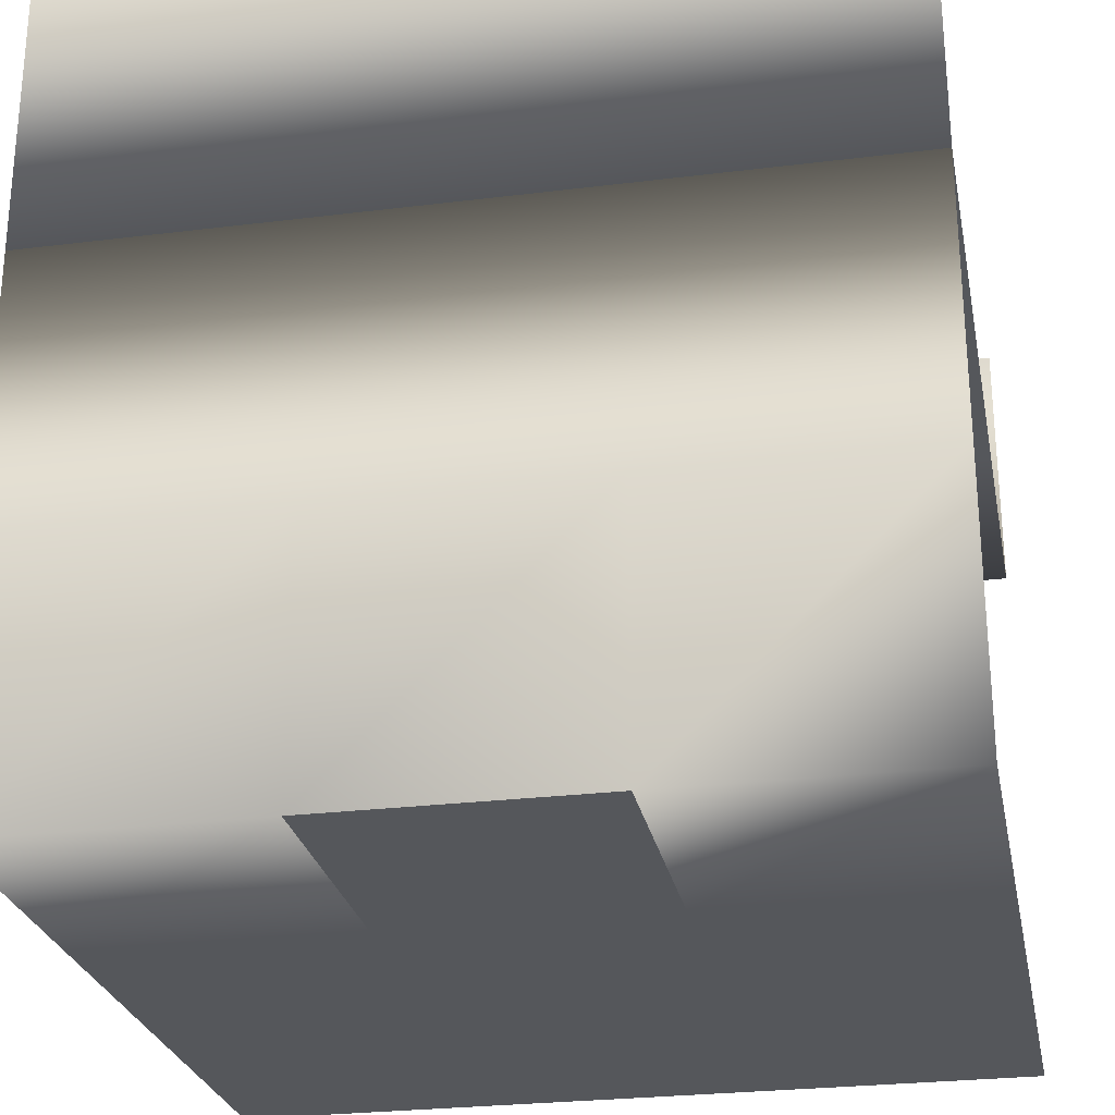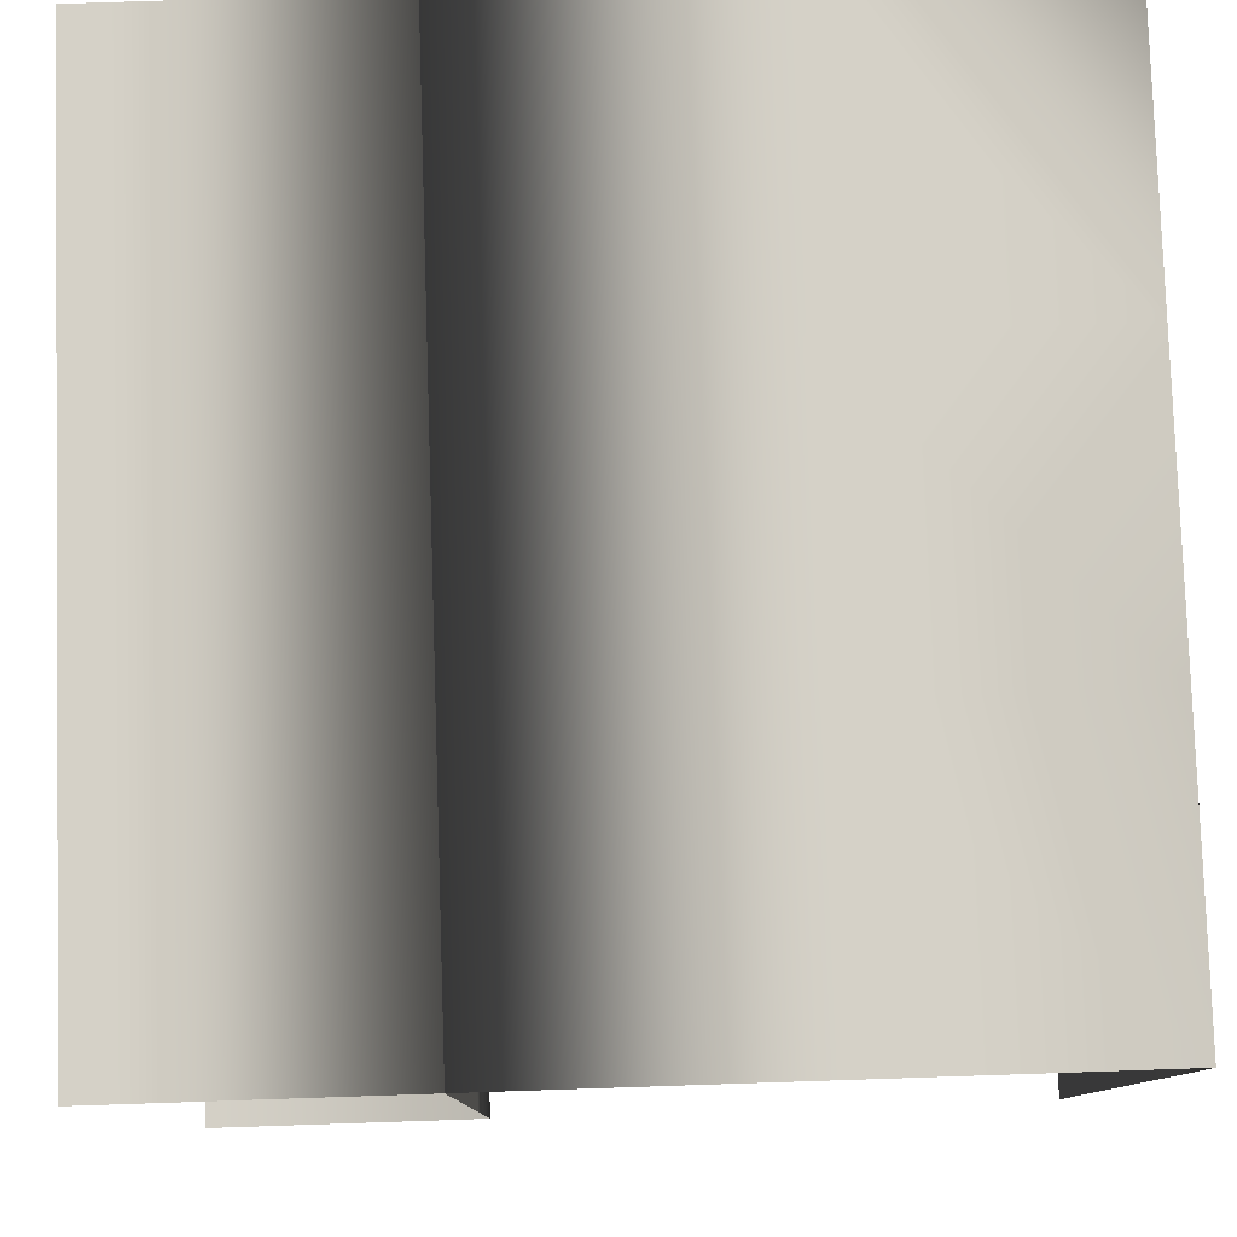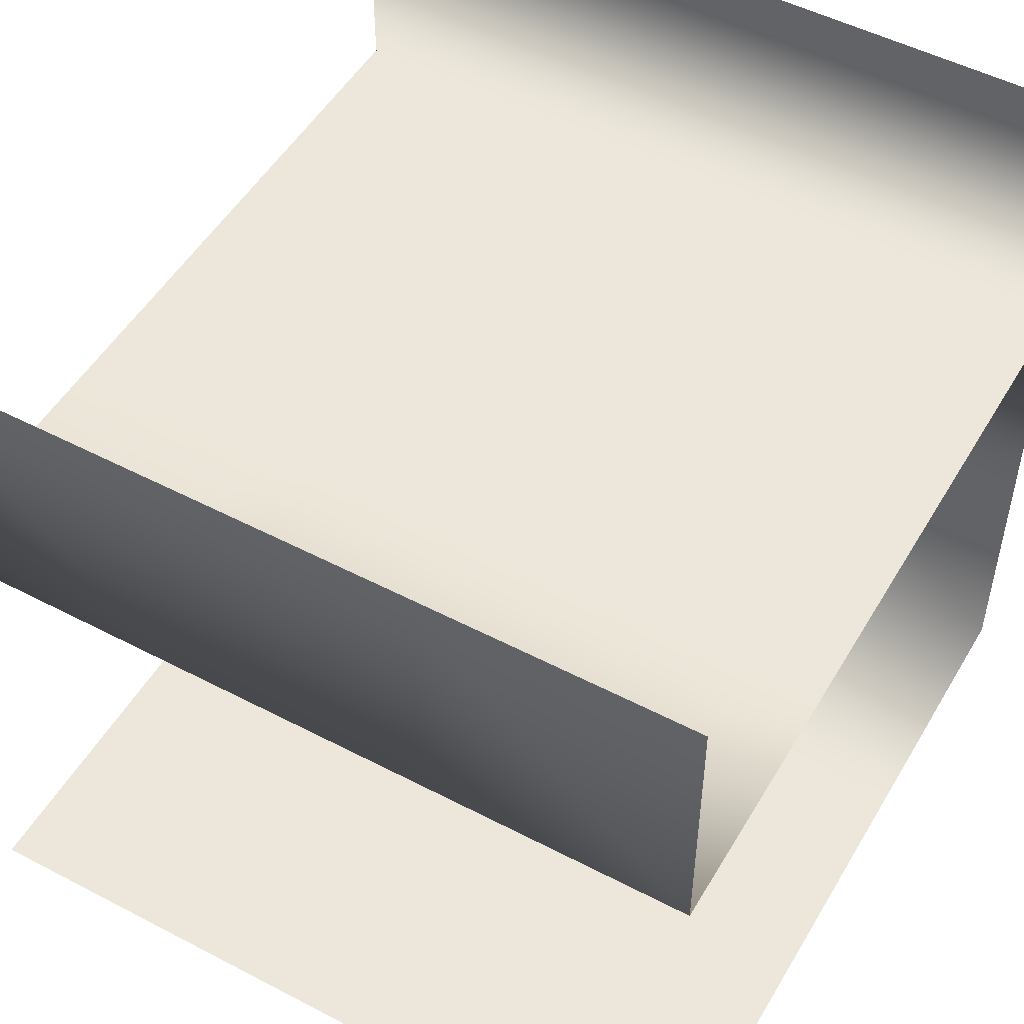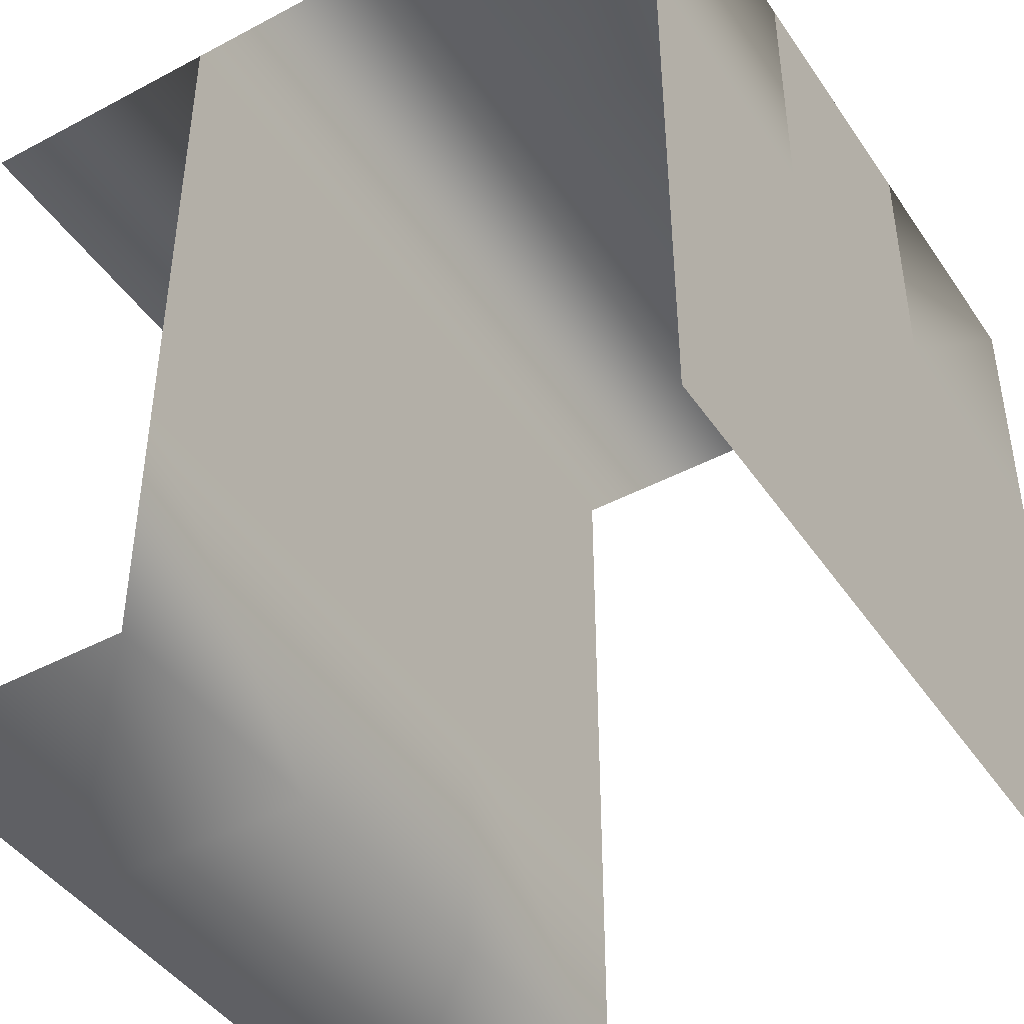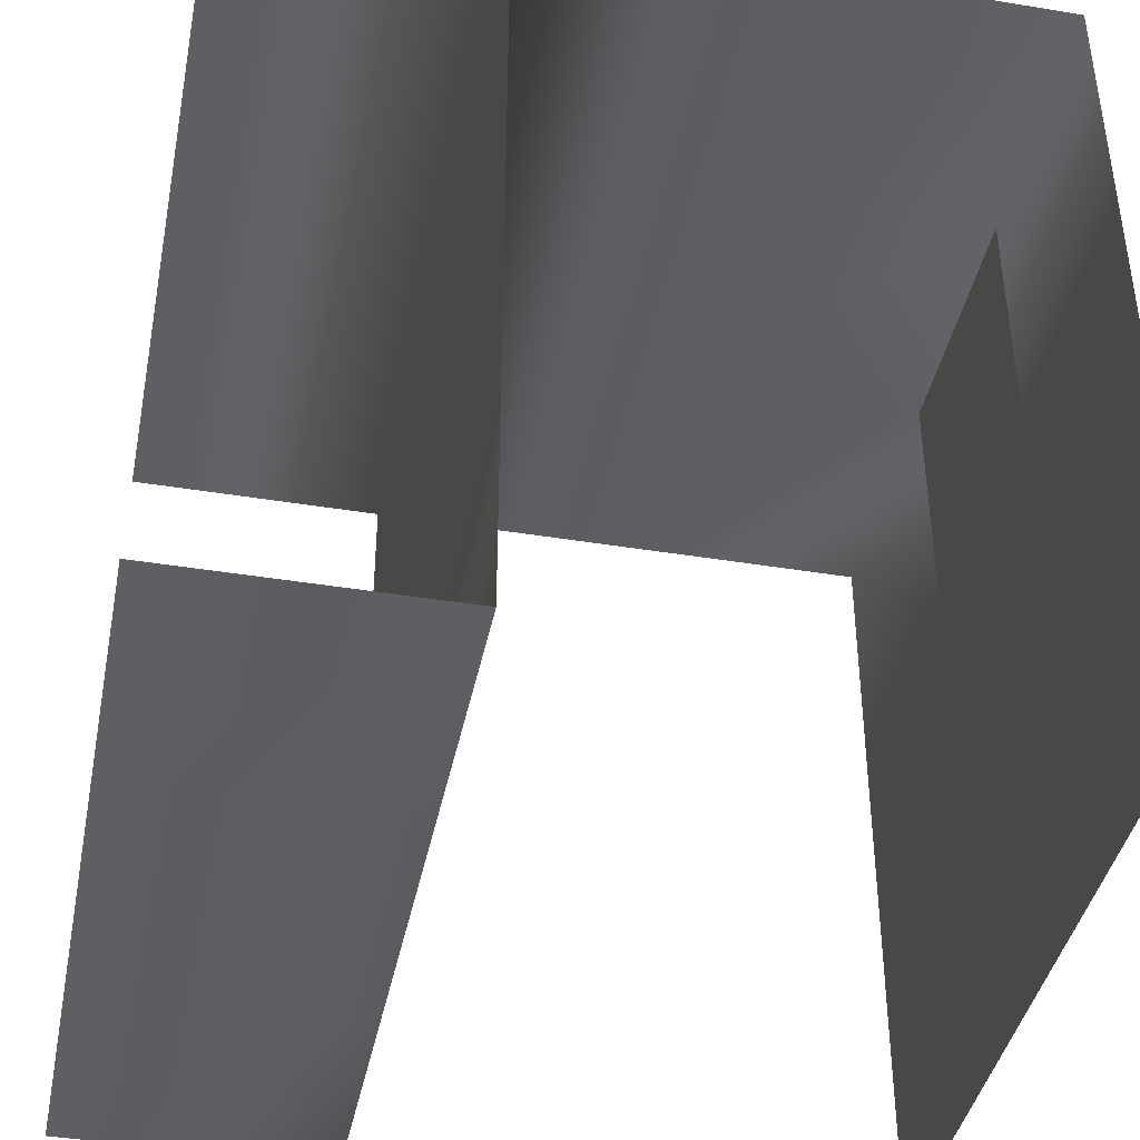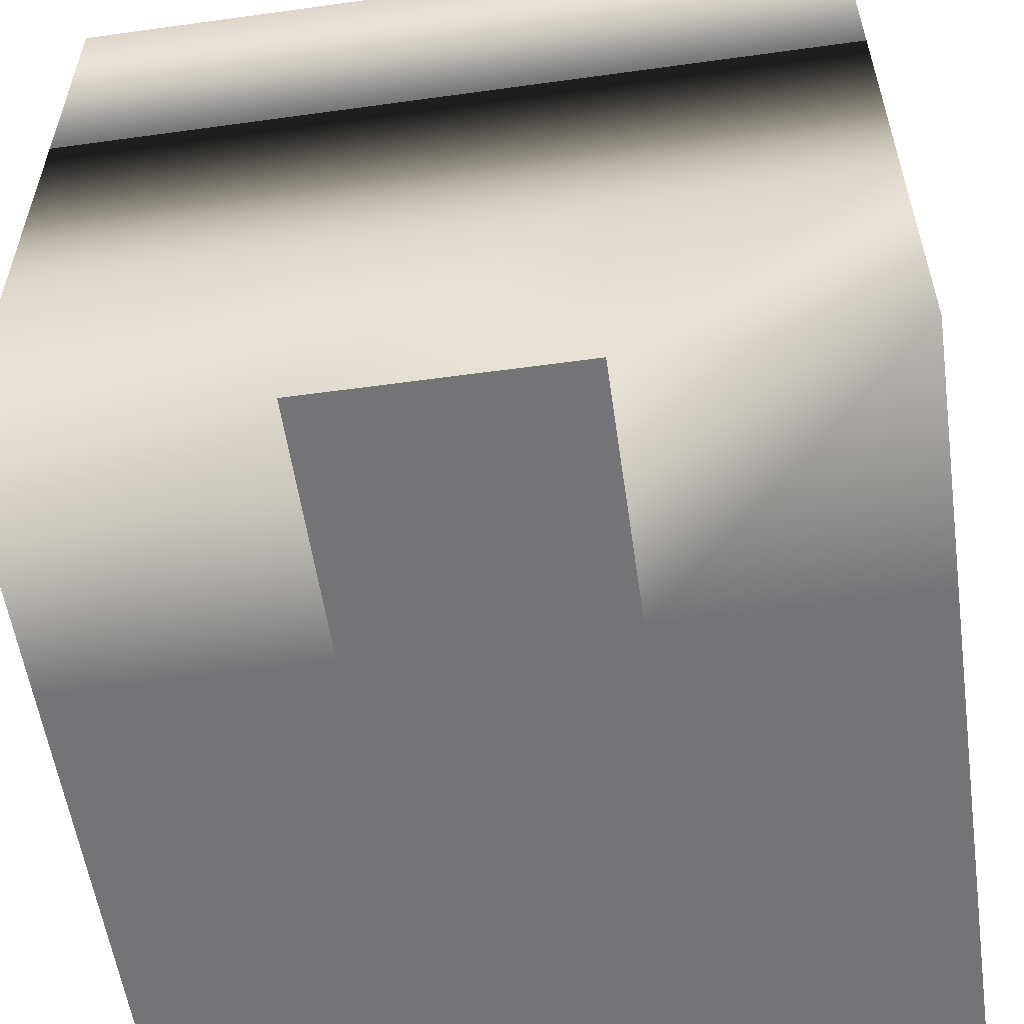
<metadata>
{"format":"obj","ext":"obj","renderer":"f3d","projection":"perspective","resolution":1024,"background":"white","views":[{"elev":-26.5,"azim":11.0,"up":"+Y"},{"elev":79.9,"azim":-91.9,"up":"+Z"},{"elev":50.9,"azim":-150.3,"up":"+Y"},{"elev":-44.1,"azim":-58.1,"up":"+Z"},{"elev":-41.1,"azim":-101.3,"up":"+Z"},{"elev":-56.3,"azim":8.2,"up":"+Y"}]}
</metadata>
<code>
o Default
v 1 2 3
v 1 3 3
v 0 3 3
v 0 2 3
v -1 3 3
v -1 2 3
v -2 3 3
v -2 2 3
v 0 2 0
v 0 3 0
v 1 3 0
v 1 2 0
v -1 2 0
v -1 3 0
v -2 2 0
v -2 3 0
v -1 0 3
v -1 0 2
v -2 0 2
v -2 0 3
v -1 0 2
v -1 0 1
v -2 0 1
v -2 0 2
v -1 0 1
v -1 0 0
v -2 0 0
v -2 0 1
v 0 0 1
v 0 0 0
v 1 0 1
v 1 0 0
v 1 0 2
v 1 0 1
v 0 0 1
v 0 0 2
v 1 0 3
v 1 0 2
v 0 0 2
v 0 0 3
v 0 0 3
v -1 0 2
v -1 0 3
v 0 0 2
v 0 0 1
v 0 1 3
v 1 1 3
v -1 1 3
v -2 1 3
v 0 2 2
v 1 2 2
v 0 2 2
v 0 2 1
v 1 2 1
v 1 2 2
v 0 2 1
v 1 2 1
v -1 2 1
v -2 2 1
v -2 2 2
v -2 2 1
v -1 2 1
v -1 2 2
v -2 2 2
v -1 2 2
v -1 2 3
v 0 2 2
v 0 2 3
v -1 2 2
v -1 2 1
g Scene
f 1 3 2
f 1 4 3
f 4 5 3
f 4 6 5
f 6 7 5
f 6 8 7
f 9 11 10
f 9 12 11
f 13 10 14
f 13 9 10
f 15 14 16
f 15 13 14
f 17 19 18
f 17 20 19
f 21 23 22
f 21 24 23
f 25 27 26
f 25 28 27
f 29 26 30
f 29 25 26
f 31 30 32
f 31 29 30
f 33 35 34
f 33 36 35
f 37 39 38
f 37 40 39
f 41 42 36
f 41 43 42
f 44 22 45
f 44 21 22
f 40 47 46
f 40 37 47
f 17 46 48
f 17 40 46
f 20 48 49
f 20 17 48
f 49 6 8
f 49 48 6
f 48 4 6
f 48 46 4
f 46 1 4
f 46 47 1
f 4 51 50
f 4 1 51
f 52 54 53
f 52 55 54
f 56 12 9
f 56 57 12
f 58 9 13
f 58 56 9
f 59 13 15
f 59 58 13
f 60 62 61
f 60 63 62
f 8 65 64
f 8 6 65
f 66 67 63
f 66 68 67
f 69 53 70
f 69 52 53

</code>
